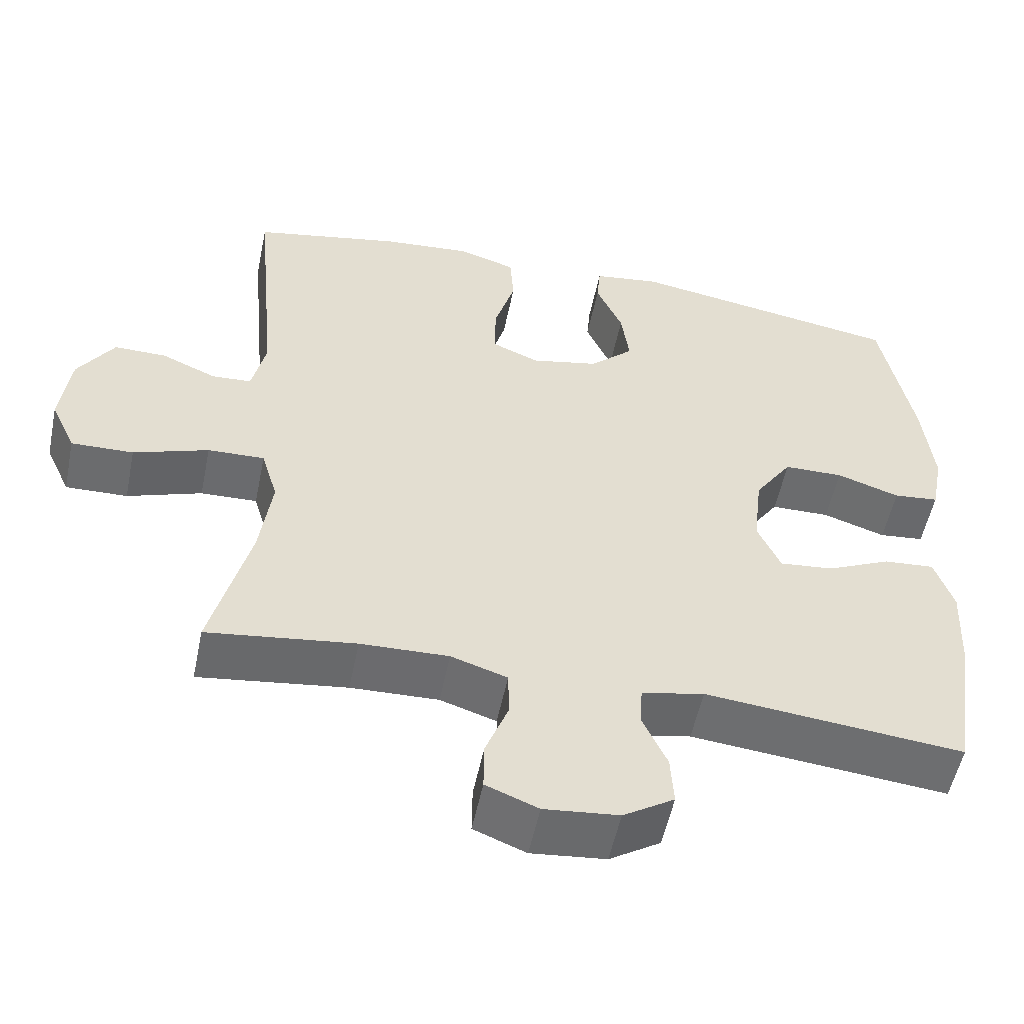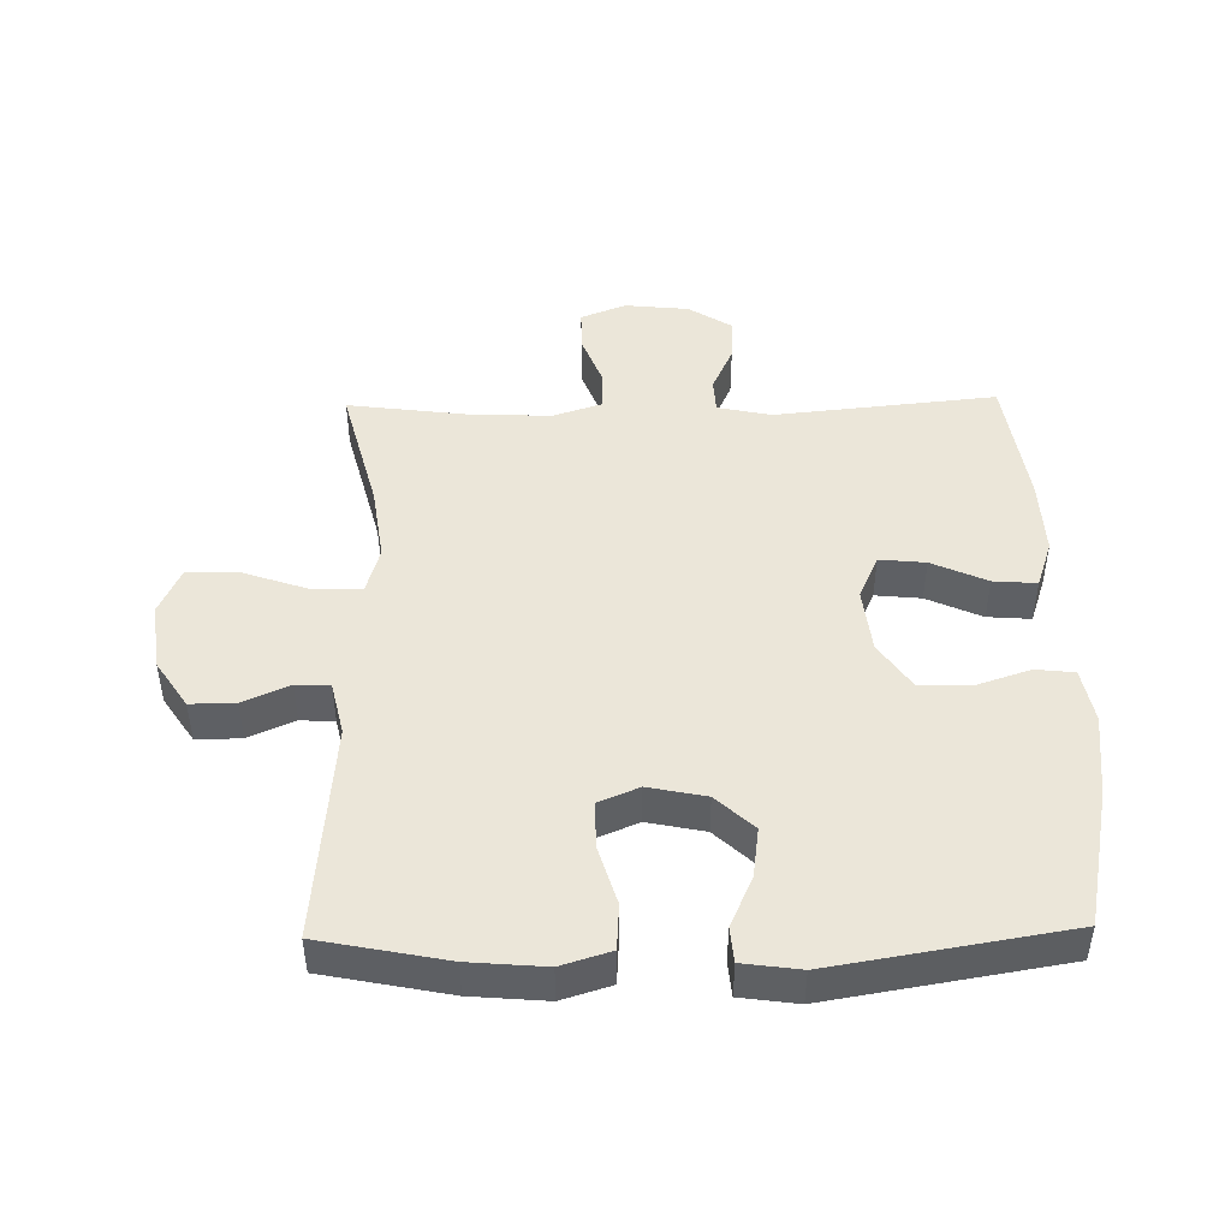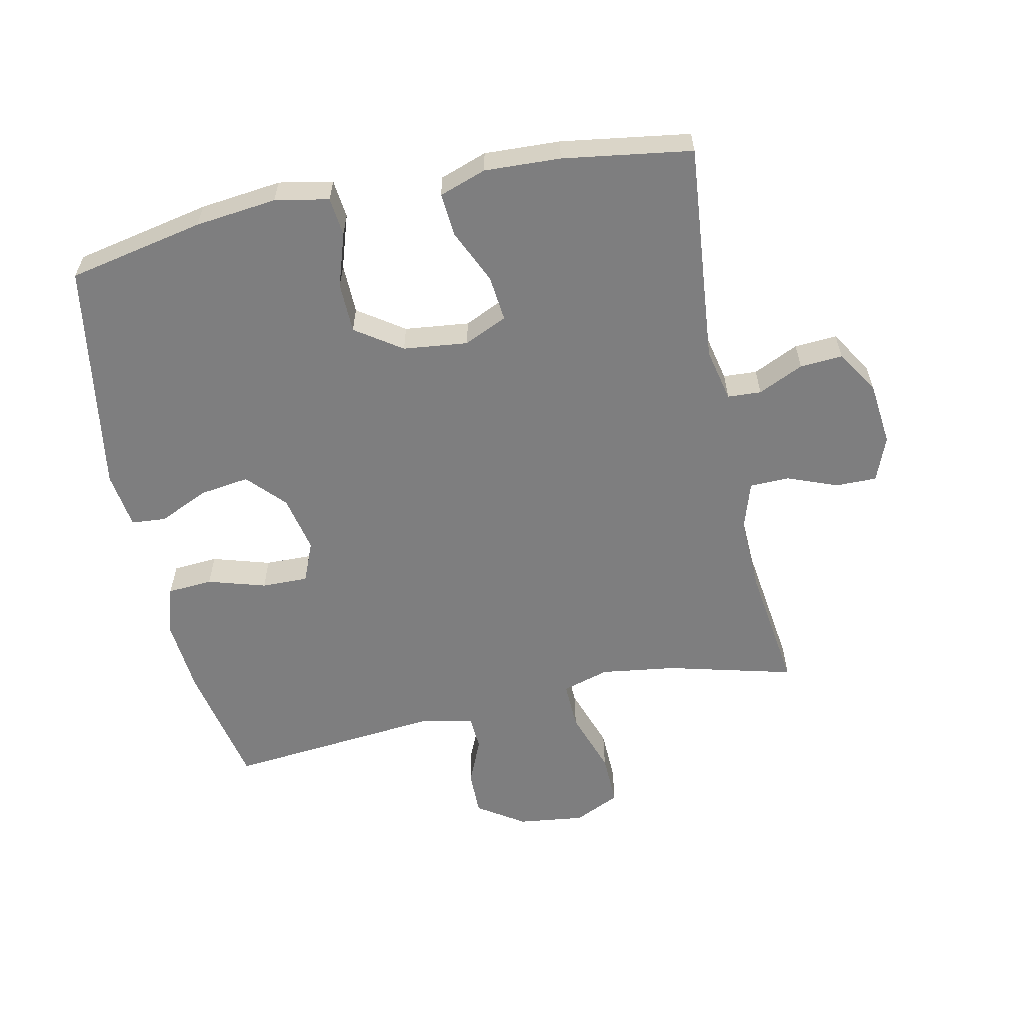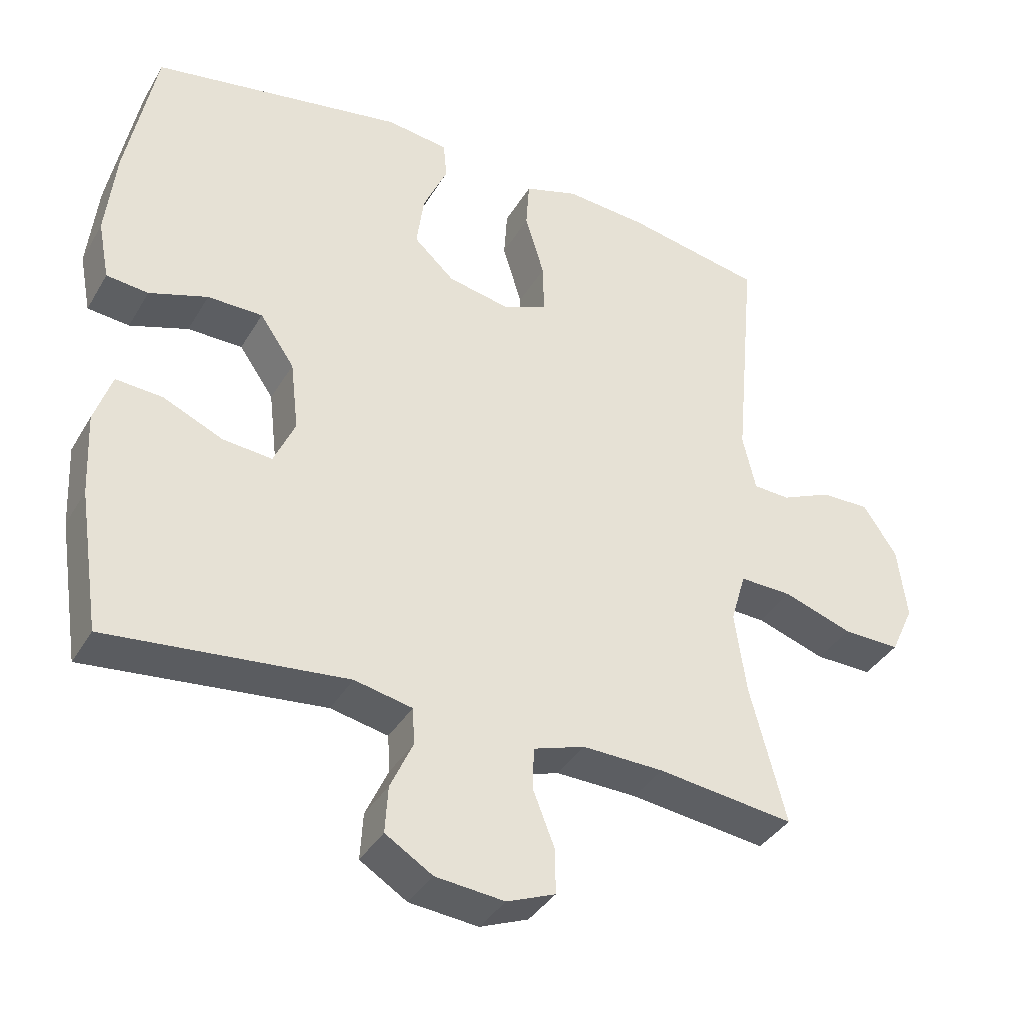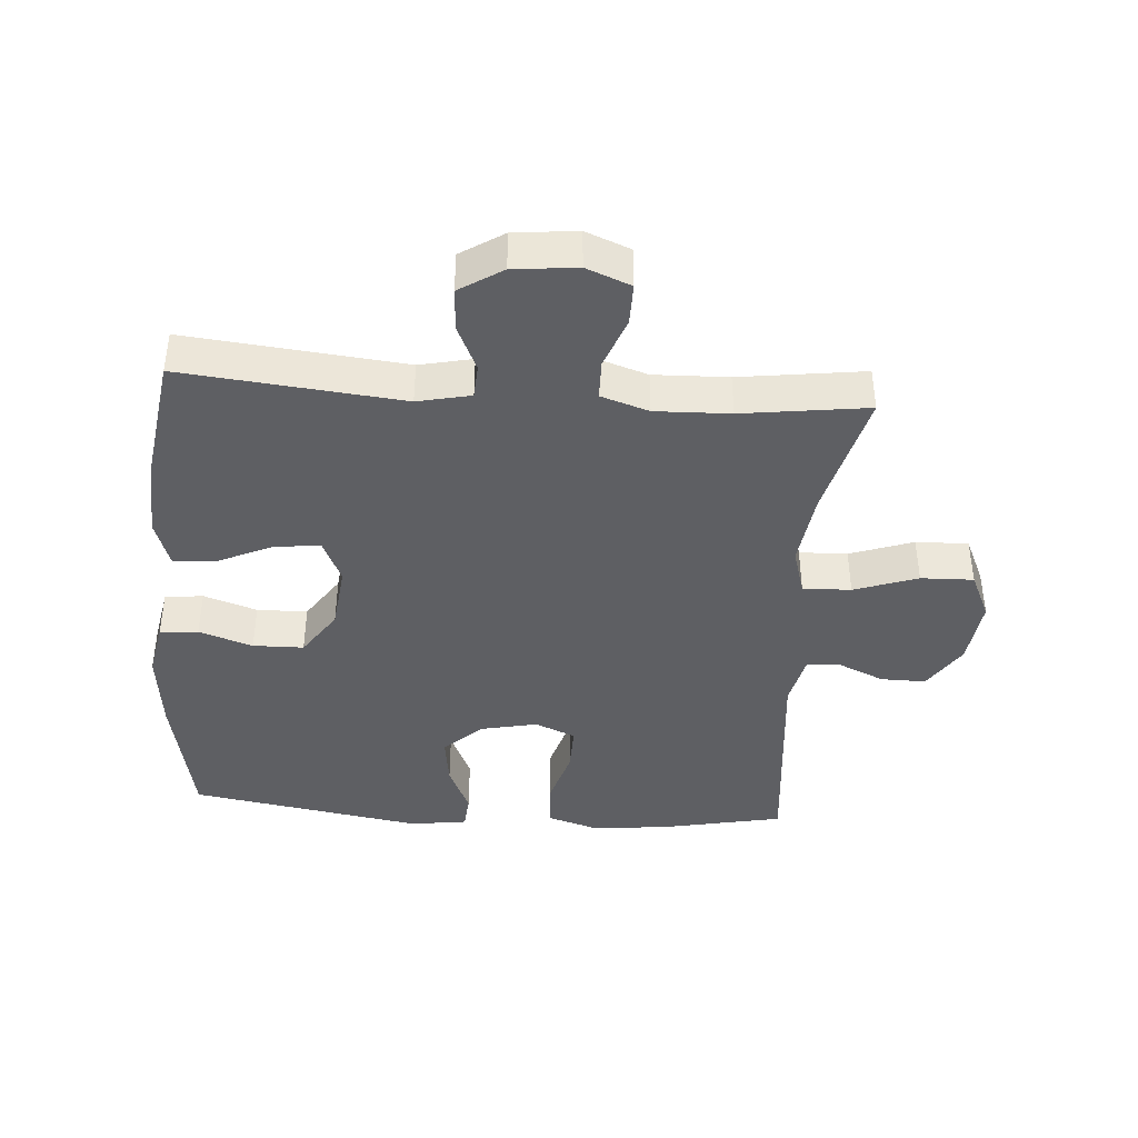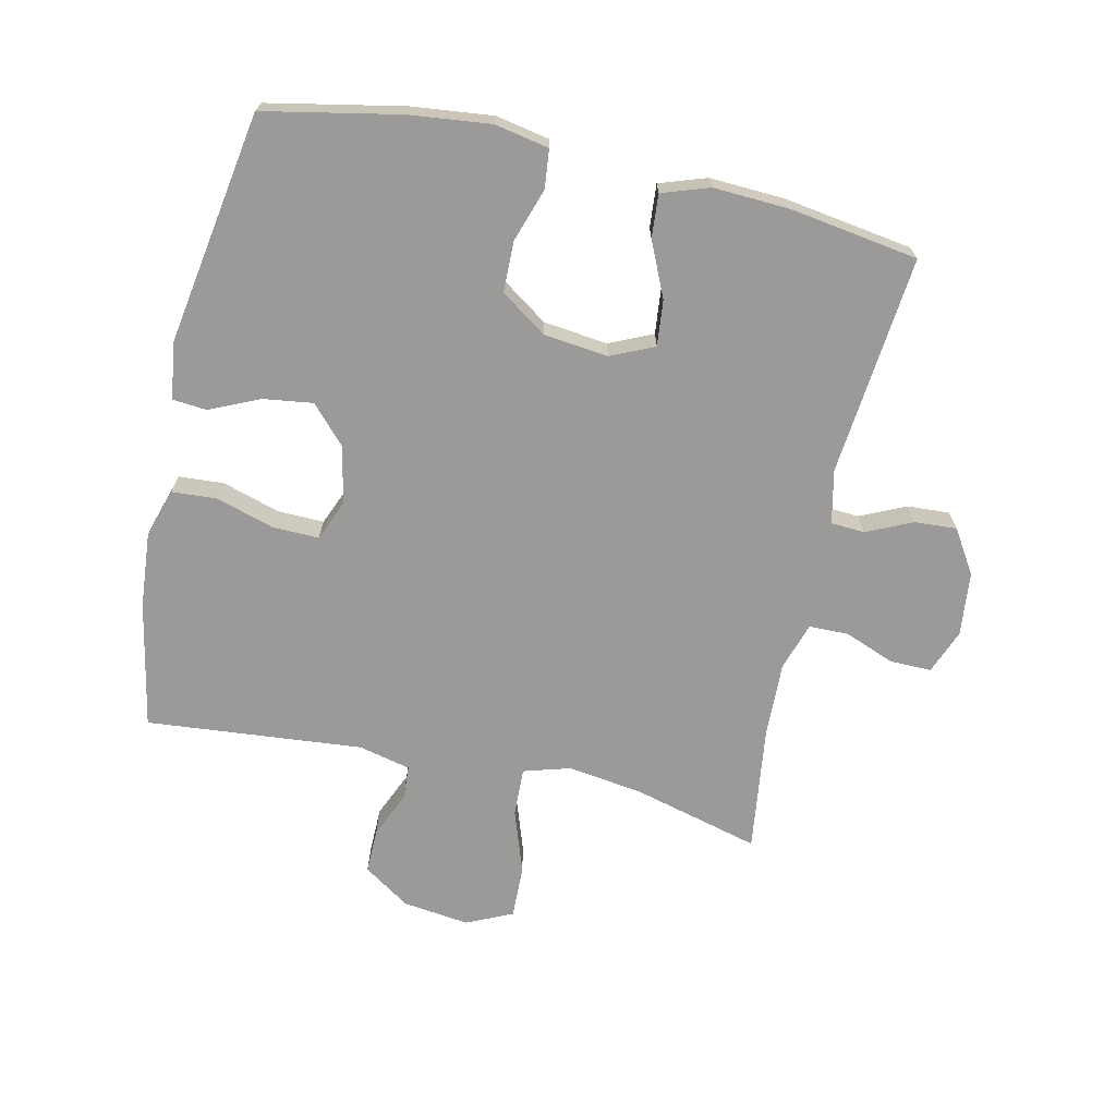
<metadata>
{"format":"obj","ext":"obj","renderer":"f3d","projection":"perspective","resolution":1024,"background":"white","views":[{"elev":-53.7,"azim":-11.6,"up":"+Z"},{"elev":46.8,"azim":-1.1,"up":"+Y"},{"elev":-59.5,"azim":102.1,"up":"+Y"},{"elev":-37.3,"azim":152.8,"up":"+Z"},{"elev":-41.6,"azim":175.9,"up":"+Y"},{"elev":-69.5,"azim":77.4,"up":"+Y"}]}
</metadata>
<code>
o path1958_path1958.001
v 0.5581 0.0375 -0.2785
v 0.5637 0.0375 -0.158
v 0.5383 0.0375 -0.08354
v 0.4701 0.0375 -0.08876
v 0.3833 0.0375 -0.1279
v 0.311 0.0375 -0.1352
v 0.2798 0.0375 -0.06671
v 0.2917 0.0375 0.03574
v 0.3419 0.0375 0.1087
v 0.422 0.0375 0.1099
v 0.507 0.0375 0.08198
v 0.568 0.0375 0.08856
v 0.5846 0.0375 0.1738
v 0.5703 0.0375 0.3031
v 0.5271 0.0375 0.5187
v 0.1588 0.0375 0.5791
v 0.06863 0.0375 0.5666
v 0.0638 0.0375 0.512
v 0.09947 0.0375 0.4328
v 0.1102 0.0375 0.3545
v 0.05137 0.0375 0.2998
v -0.03934 0.0375 0.281
v -0.1034 0.0375 0.3077
v -0.1019 0.0375 0.3816
v -0.07412 0.0375 0.473
v -0.07887 0.0375 0.5445
v -0.1568 0.0375 0.5686
v -0.2759 0.0375 0.5584
v -0.4748 0.0375 0.5187
v -0.4433 0.0375 0.1765
v -0.4623 0.0375 0.09377
v -0.5158 0.0375 0.09086
v -0.5886 0.0375 0.1225
v -0.6594 0.0375 0.1233
v -0.7082 0.0375 0.04975
v -0.7217 0.0375 -0.0556
v -0.6881 0.0375 -0.1285
v -0.6046 0.0375 -0.1263
v -0.504 0.0375 -0.09173
v -0.4276 0.0375 -0.08919
v -0.4058 0.0375 -0.1636
v -0.4225 0.0375 -0.2823
v -0.4748 0.0375 -0.483
v -0.2756 0.0375 -0.4569
v -0.157 0.0375 -0.4533
v -0.08117 0.0375 -0.4777
v -0.08015 0.0375 -0.5404
v -0.1109 0.0375 -0.6195
v -0.1116 0.0375 -0.685
v -0.04089 0.0375 -0.7129
v 0.05978 0.0375 -0.7025
v 0.1284 0.0375 -0.6594
v 0.1242 0.0375 -0.5917
v 0.09115 0.0375 -0.5197
v 0.09427 0.0375 -0.4665
v 0.1786 0.0375 -0.4483
v 0.5271 0.0375 -0.483
v 0.5581 -0.0375 -0.2785
v 0.5637 -0.0375 -0.158
v 0.5383 -0.0375 -0.08354
v 0.4701 -0.0375 -0.08876
v 0.3833 -0.0375 -0.1279
v 0.311 -0.0375 -0.1352
v 0.2798 -0.0375 -0.06671
v 0.2917 -0.0375 0.03574
v 0.3419 -0.0375 0.1087
v 0.422 -0.0375 0.1099
v 0.507 -0.0375 0.08198
v 0.568 -0.0375 0.08856
v 0.5846 -0.0375 0.1738
v 0.5703 -0.0375 0.3031
v 0.5271 -0.0375 0.5187
v 0.1588 -0.0375 0.5791
v 0.06863 -0.0375 0.5666
v 0.0638 -0.0375 0.512
v 0.09947 -0.0375 0.4328
v 0.1102 -0.0375 0.3545
v 0.05137 -0.0375 0.2998
v -0.03934 -0.0375 0.281
v -0.1034 -0.0375 0.3077
v -0.1019 -0.0375 0.3816
v -0.07412 -0.0375 0.473
v -0.07887 -0.0375 0.5445
v -0.1568 -0.0375 0.5686
v -0.2759 -0.0375 0.5584
v -0.4748 -0.0375 0.5187
v -0.4433 -0.0375 0.1765
v -0.4623 -0.0375 0.09377
v -0.5158 -0.0375 0.09086
v -0.5886 -0.0375 0.1225
v -0.6594 -0.0375 0.1233
v -0.7082 -0.0375 0.04975
v -0.7217 -0.0375 -0.0556
v -0.6881 -0.0375 -0.1285
v -0.6046 -0.0375 -0.1263
v -0.504 -0.0375 -0.09173
v -0.4276 -0.0375 -0.08919
v -0.4058 -0.0375 -0.1636
v -0.4225 -0.0375 -0.2823
v -0.4748 -0.0375 -0.483
v -0.2756 -0.0375 -0.4569
v -0.157 -0.0375 -0.4533
v -0.08117 -0.0375 -0.4777
v -0.08015 -0.0375 -0.5404
v -0.1109 -0.0375 -0.6195
v -0.1116 -0.0375 -0.685
v -0.04089 -0.0375 -0.7129
v 0.05978 -0.0375 -0.7025
v 0.1284 -0.0375 -0.6594
v 0.1242 -0.0375 -0.5917
v 0.09115 -0.0375 -0.5197
v 0.09427 -0.0375 -0.4665
v 0.1786 -0.0375 -0.4483
v 0.5271 -0.0375 -0.483
v -0.1116 0.0375 -0.685
v -0.1116 0.0375 -0.685
v -0.04089 0.0375 -0.7129
v 0.05978 0.0375 -0.7025
v 0.1284 0.0375 -0.6594
v 0.1284 0.0375 -0.6594
v -0.1109 0.0375 -0.6195
v 0.1242 0.0375 -0.5917
v -0.08015 0.0375 -0.5404
v 0.09115 0.0375 -0.5197
v -0.08117 0.0375 -0.4777
v -0.08117 0.0375 -0.4777
v 0.09427 0.0375 -0.4665
v 0.09427 0.0375 -0.4665
v -0.157 0.0375 -0.4533
v -0.4748 0.0375 -0.483
v -0.4748 0.0375 -0.483
v -0.2756 0.0375 -0.4569
v 0.1786 0.0375 -0.4483
v 0.5271 0.0375 -0.483
v 0.5271 0.0375 -0.483
v -0.4225 0.0375 -0.2823
v 0.5581 0.0375 -0.2785
v -0.4058 0.0375 -0.1636
v 0.5637 0.0375 -0.158
v -0.4276 0.0375 -0.08919
v -0.4276 0.0375 -0.08919
v 0.3833 0.0375 -0.1279
v 0.311 0.0375 -0.1352
v 0.311 0.0375 -0.1352
v 0.5383 0.0375 -0.08354
v 0.5383 0.0375 -0.08354
v 0.2798 0.0375 -0.06671
v -0.7217 0.0375 -0.0556
v -0.6881 0.0375 -0.1285
v -0.6881 0.0375 -0.1285
v -0.6046 0.0375 -0.1263
v 0.4701 0.0375 -0.08876
v -0.504 0.0375 -0.09173
v 0.2917 0.0375 0.03574
v -0.7082 0.0375 0.04975
v 0.3419 0.0375 0.1087
v -0.6594 0.0375 0.1233
v 0.422 0.0375 0.1099
v 0.507 0.0375 0.08198
v 0.568 0.0375 0.08856
v 0.568 0.0375 0.08856
v 0.5846 0.0375 0.1738
v -0.5886 0.0375 0.1225
v -0.5158 0.0375 0.09086
v -0.4623 0.0375 0.09377
v -0.4623 0.0375 0.09377
v -0.4433 0.0375 0.1765
v 0.5703 0.0375 0.3031
v -0.03934 0.0375 0.281
v -0.1034 0.0375 0.3077
v -0.1034 0.0375 0.3077
v 0.05137 0.0375 0.2998
v 0.1102 0.0375 0.3545
v -0.1019 0.0375 0.3816
v 0.09947 0.0375 0.4328
v -0.07412 0.0375 0.473
v -0.4748 0.0375 0.5187
v -0.4748 0.0375 0.5187
v 0.0638 0.0375 0.512
v -0.07887 0.0375 0.5445
v -0.07887 0.0375 0.5445
v 0.5271 0.0375 0.5187
v 0.5271 0.0375 0.5187
v 0.06863 0.0375 0.5666
v 0.06863 0.0375 0.5666
v -0.2759 0.0375 0.5584
v -0.1568 0.0375 0.5686
v 0.1588 0.0375 0.5791
v -0.1116 -0.0375 -0.685
v -0.1116 -0.0375 -0.685
v -0.04089 -0.0375 -0.7129
v 0.05978 -0.0375 -0.7025
v 0.1284 -0.0375 -0.6594
v 0.1284 -0.0375 -0.6594
v -0.1109 -0.0375 -0.6195
v 0.1242 -0.0375 -0.5917
v -0.08015 -0.0375 -0.5404
v 0.09115 -0.0375 -0.5197
v -0.08117 -0.0375 -0.4777
v -0.08117 -0.0375 -0.4777
v 0.09427 -0.0375 -0.4665
v 0.09427 -0.0375 -0.4665
v -0.157 -0.0375 -0.4533
v -0.4748 -0.0375 -0.483
v -0.4748 -0.0375 -0.483
v -0.2756 -0.0375 -0.4569
v 0.1786 -0.0375 -0.4483
v 0.5271 -0.0375 -0.483
v 0.5271 -0.0375 -0.483
v -0.4225 -0.0375 -0.2823
v 0.5581 -0.0375 -0.2785
v -0.4058 -0.0375 -0.1636
v 0.5637 -0.0375 -0.158
v -0.4276 -0.0375 -0.08919
v -0.4276 -0.0375 -0.08919
v 0.3833 -0.0375 -0.1279
v 0.311 -0.0375 -0.1352
v 0.311 -0.0375 -0.1352
v 0.5383 -0.0375 -0.08354
v 0.5383 -0.0375 -0.08354
v 0.2798 -0.0375 -0.06671
v -0.7217 -0.0375 -0.0556
v -0.6881 -0.0375 -0.1285
v -0.6881 -0.0375 -0.1285
v -0.6046 -0.0375 -0.1263
v 0.4701 -0.0375 -0.08876
v -0.504 -0.0375 -0.09173
v 0.2917 -0.0375 0.03574
v -0.7082 -0.0375 0.04975
v 0.3419 -0.0375 0.1087
v -0.6594 -0.0375 0.1233
v 0.422 -0.0375 0.1099
v 0.507 -0.0375 0.08198
v 0.568 -0.0375 0.08856
v 0.568 -0.0375 0.08856
v 0.5846 -0.0375 0.1738
v -0.5886 -0.0375 0.1225
v -0.5158 -0.0375 0.09086
v -0.4623 -0.0375 0.09377
v -0.4623 -0.0375 0.09377
v -0.4433 -0.0375 0.1765
v 0.5703 -0.0375 0.3031
v -0.03934 -0.0375 0.281
v -0.1034 -0.0375 0.3077
v -0.1034 -0.0375 0.3077
v 0.05137 -0.0375 0.2998
v 0.1102 -0.0375 0.3545
v -0.1019 -0.0375 0.3816
v 0.09947 -0.0375 0.4328
v -0.07412 -0.0375 0.473
v -0.4748 -0.0375 0.5187
v -0.4748 -0.0375 0.5187
v 0.0638 -0.0375 0.512
v -0.07887 -0.0375 0.5445
v -0.07887 -0.0375 0.5445
v 0.5271 -0.0375 0.5187
v 0.5271 -0.0375 0.5187
v 0.06863 -0.0375 0.5666
v 0.06863 -0.0375 0.5666
v -0.2759 -0.0375 0.5584
v -0.1568 -0.0375 0.5686
v 0.1588 -0.0375 0.5791
f 243 244 214
f 225 222 223
f 232 242 230
f 242 247 230
f 233 236 232
f 248 250 261
f 198 197 196
f 226 213 219
f 236 242 232
f 241 260 251
f 229 238 237
f 206 210 204
f 197 195 191
f 260 244 248
f 249 262 253
f 211 217 207
f 217 221 201
f 207 217 201
f 201 221 199
f 199 221 203
f 241 244 260
f 212 243 214
f 239 238 227
f 258 253 262
f 262 249 256
f 246 230 247
f 243 228 246
f 201 199 198
f 210 203 212
f 221 228 243
f 214 244 239
f 211 216 217
f 203 210 206
f 239 244 241
f 196 192 193
f 229 237 231
f 214 239 227
f 191 195 189
f 211 207 208
f 249 247 256
f 199 197 198
f 238 229 225
f 256 247 242
f 216 213 226
f 213 216 211
f 192 197 191
f 221 212 203
f 234 236 233
f 225 229 222
f 261 250 254
f 230 246 228
f 196 197 192
f 260 248 261
f 227 238 225
f 221 243 212
f 116 50 107 190
f 50 51 108 107
f 51 120 194 108
f 48 49 106 105
f 52 53 110 109
f 47 48 105 104
f 53 54 111 110
f 126 47 104 200
f 54 128 202 111
f 45 46 103 102
f 131 44 101 205
f 55 56 113 112
f 44 45 102 101
f 56 135 209 113
f 42 43 100 99
f 57 1 58 114
f 41 42 99 98
f 1 2 59 58
f 141 41 98 215
f 5 144 218 62
f 2 146 220 59
f 6 7 64 63
f 36 150 224 93
f 37 38 95 94
f 4 5 62 61
f 3 4 61 60
f 38 39 96 95
f 39 40 97 96
f 7 8 65 64
f 35 36 93 92
f 8 9 66 65
f 34 35 92 91
f 10 11 68 67
f 11 161 235 68
f 12 13 70 69
f 33 34 91 90
f 32 33 90 89
f 166 32 89 240
f 30 31 88 87
f 9 10 67 66
f 13 14 71 70
f 22 171 245 79
f 21 22 79 78
f 20 21 78 77
f 23 24 81 80
f 19 20 77 76
f 24 25 82 81
f 178 30 87 252
f 18 19 76 75
f 25 181 255 82
f 14 183 257 71
f 185 18 75 259
f 28 29 86 85
f 27 28 85 84
f 26 27 84 83
f 16 17 74 73
f 15 16 73 72
f 169 140 170
f 151 149 148
f 158 156 168
f 168 156 173
f 159 158 162
f 174 187 176
f 124 122 123
f 152 145 139
f 162 158 168
f 167 177 186
f 155 163 164
f 132 130 136
f 123 117 121
f 186 174 170
f 175 179 188
f 137 133 143
f 143 127 147
f 133 127 143
f 127 125 147
f 125 129 147
f 167 186 170
f 138 140 169
f 165 153 164
f 184 188 179
f 188 182 175
f 172 173 156
f 169 172 154
f 127 124 125
f 136 138 129
f 147 169 154
f 140 165 170
f 137 143 142
f 129 132 136
f 165 167 170
f 122 119 118
f 155 157 163
f 140 153 165
f 117 115 121
f 137 134 133
f 175 182 173
f 125 124 123
f 164 151 155
f 182 168 173
f 142 152 139
f 139 137 142
f 118 117 123
f 147 129 138
f 160 159 162
f 151 148 155
f 187 180 176
f 156 154 172
f 122 118 123
f 186 187 174
f 153 151 164
f 147 138 169

</code>
